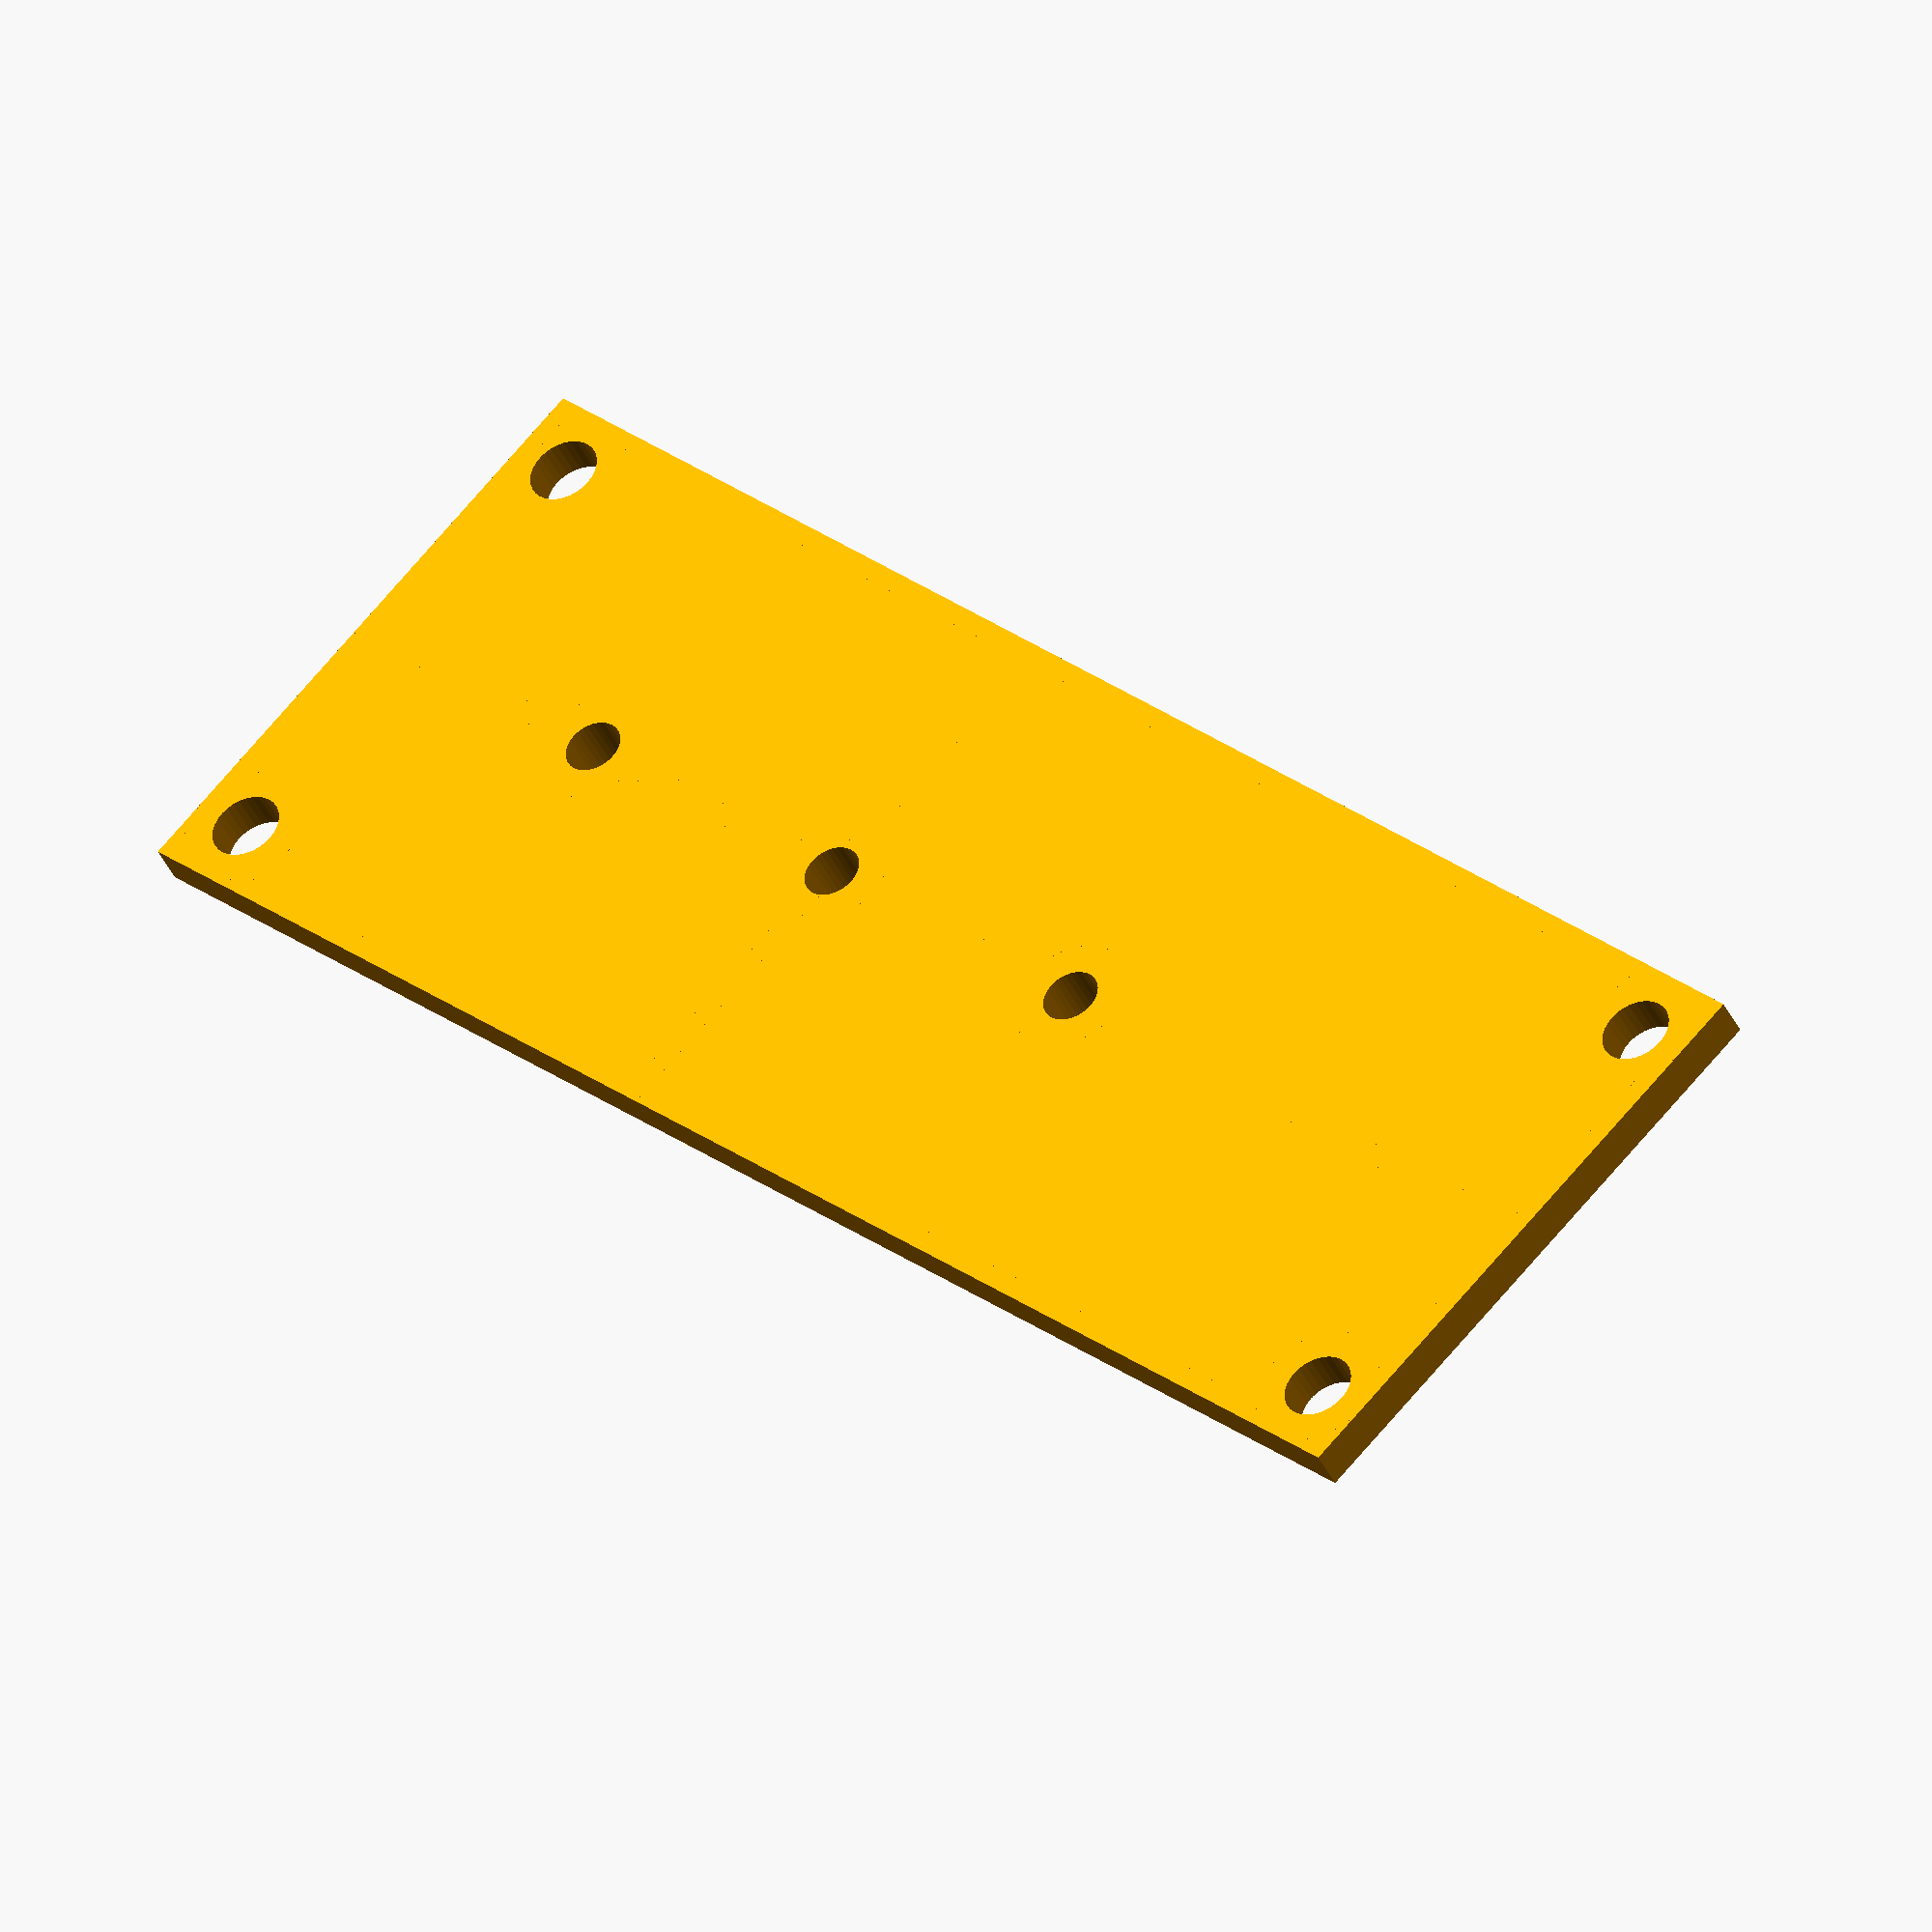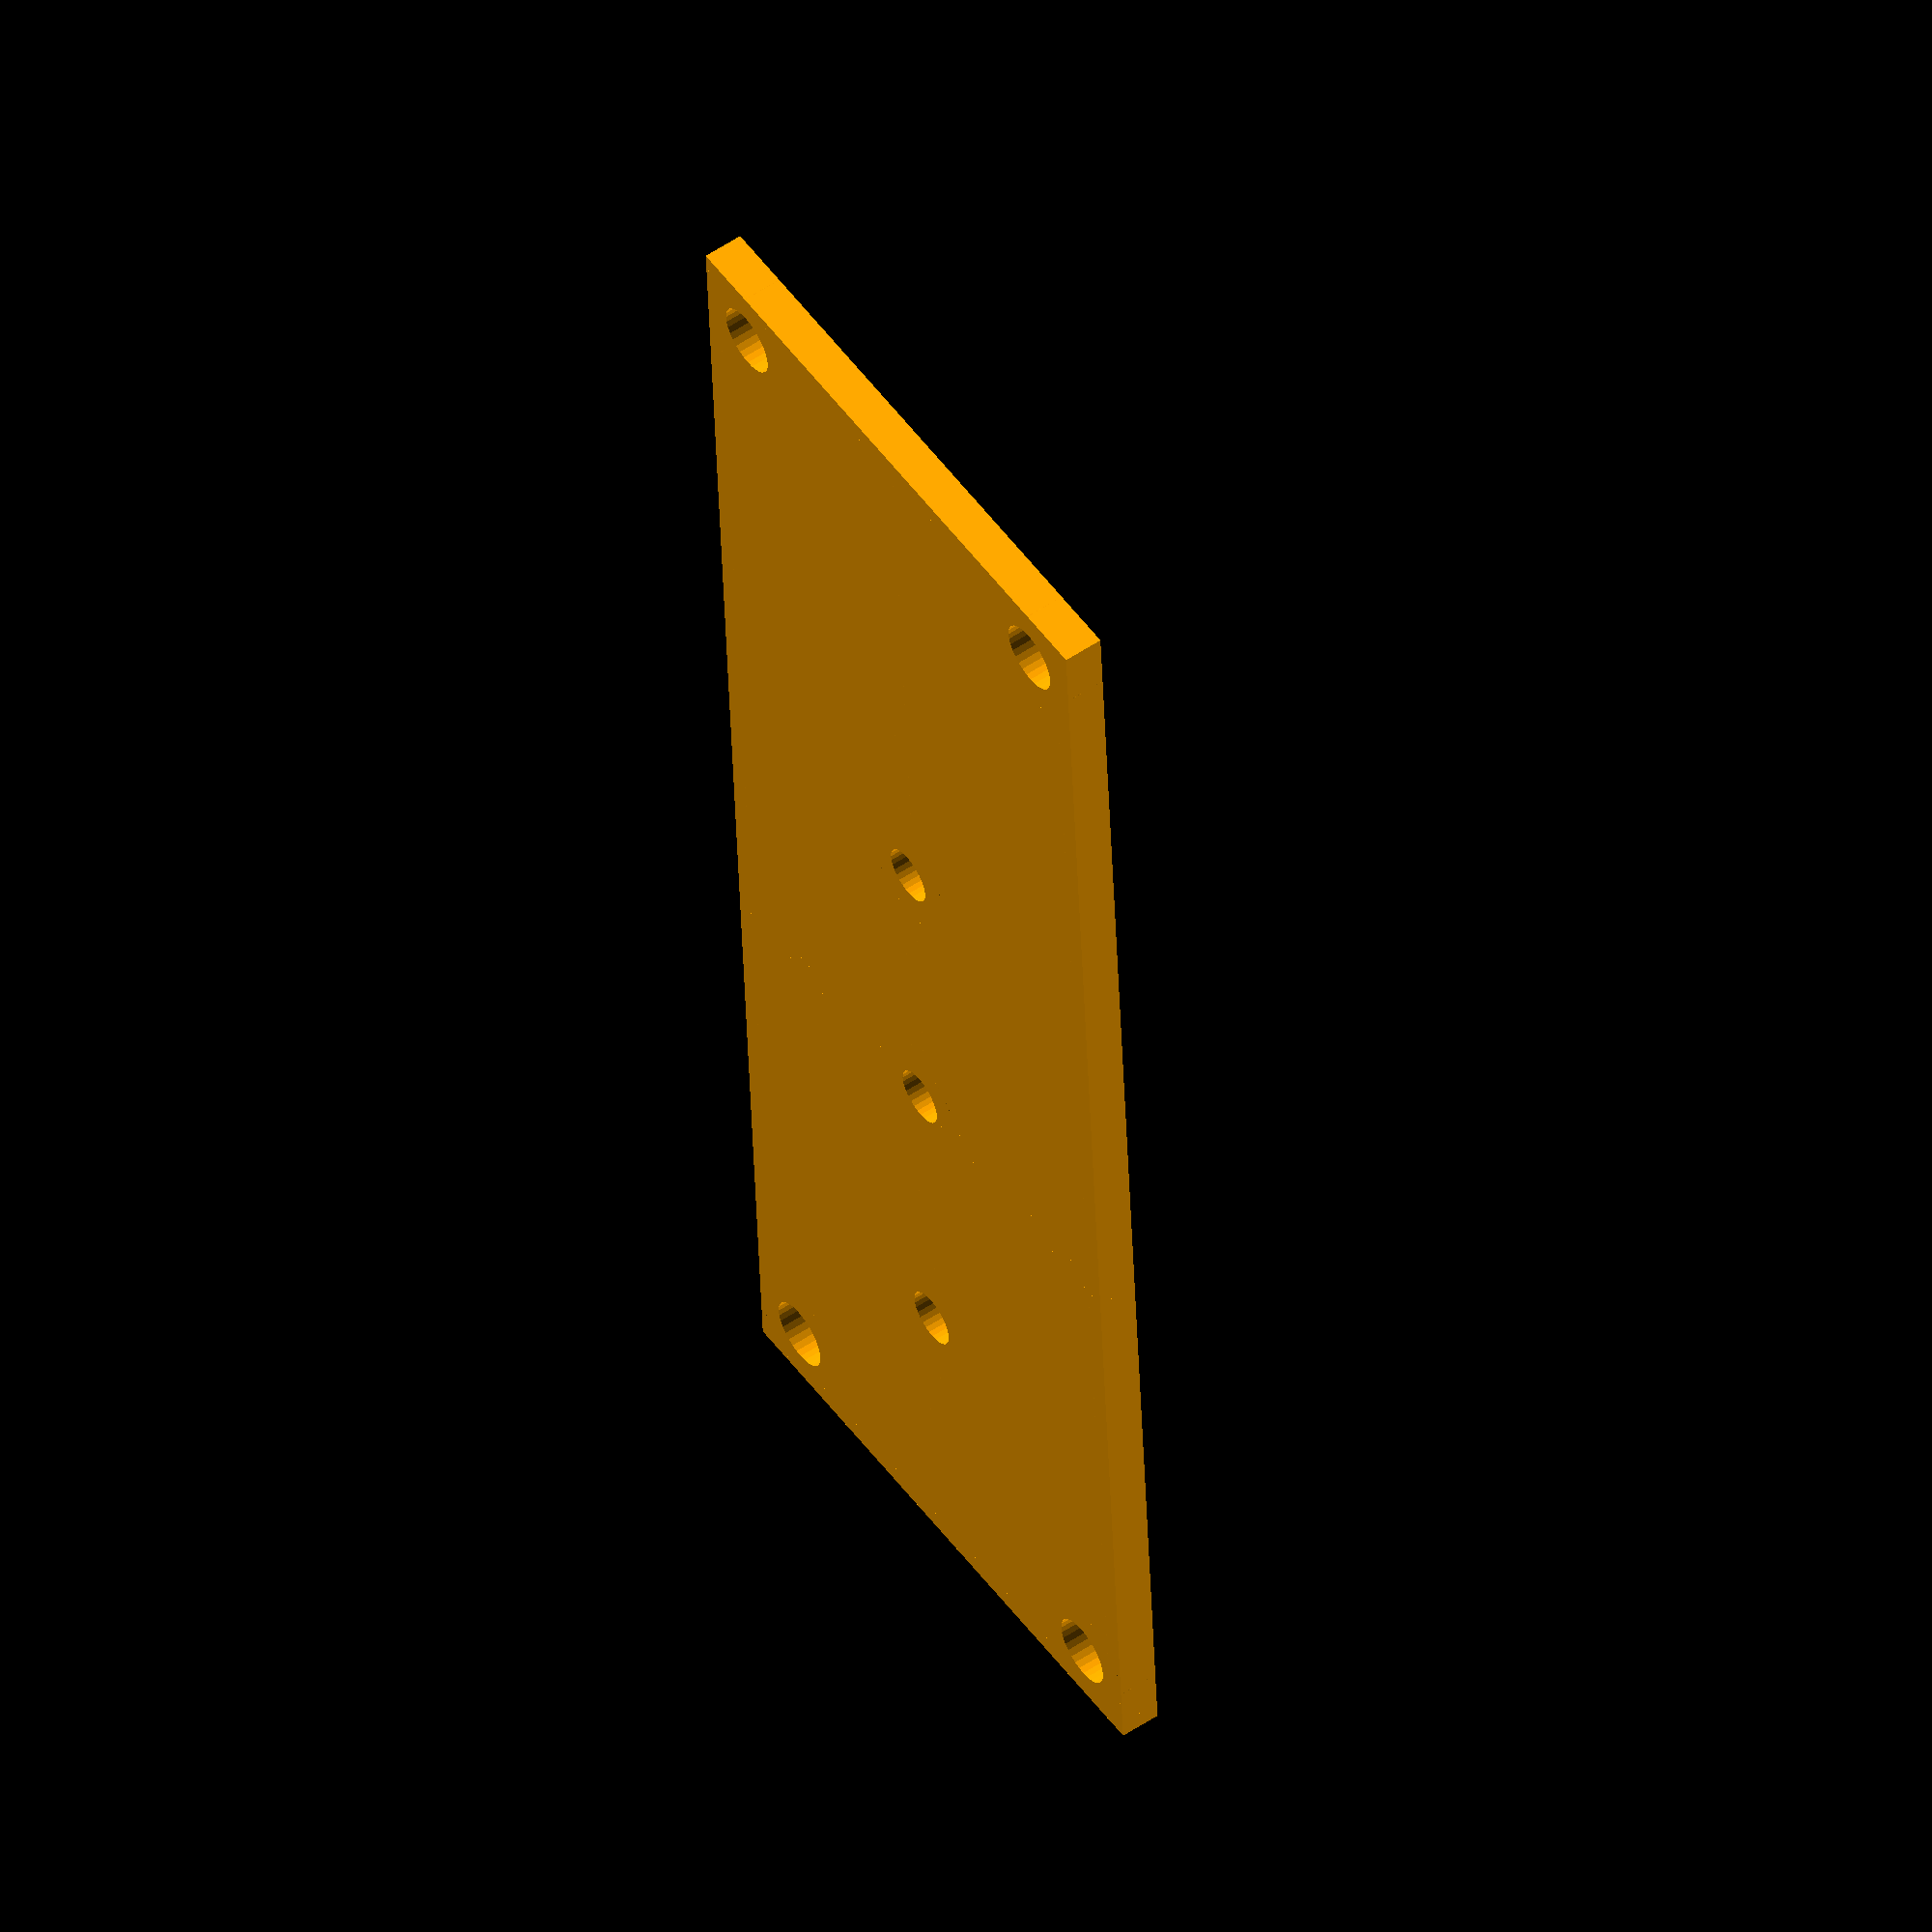
<openscad>
// motor holder
//
// motor has radius of '$mr' with flattened sides at '$mh' and length of '$ml'

// NOTE:  some tolerance added 
$mr = 10.7; // 10 mm radius + shrinkage (was 10.7)
$mh = 15.6; // 15 mm height + shrinkage
$ml = 25.0; // 25.0 mm length excluding 'nubs'
$ml2 = 19.5; // 19.5 mm lengh excluding end cap and shaft guide hole 'nub'

$th = 4.0; // overall thickness of plastic around motor
// NOTE:  wall thickness on sides is 1/2 this

// shaft guide hole size
$sh = 3.1;  // 3.1mm radius
$sw = 2;  // 2mm approximate height of guide
$ft = 1;  // 1mm approximate thickness of face
$pt = 1;  // thickness of panel
$pr = 2;  // 2mm appx radius of post
$br = 1;  // 1mm thickness of brace

$sd1 = 0.97 * 2.54 * 1.02 / 2; // shaft radius
$sd2 = 1.1 * 2.54 * 1.02 / 2; // loose shaft radius - physical hole size will be smaller

echo("Shaft radius: ", $sd2, " vs ", $sd1);

// motor shaft extension length
$sl = 10.0; // length of shaft from flat end of motor
$gh = 5.5;  // radius of gear hole



// global accuracy parameters
$fn=32; // number of faces in shape

module face(hh,bb=0)  // bb is the size of the bottom hole relative to the top hole
{
  mrr = $mr + bb;  
    
  union()
  {
    difference()
    {
      linear_extrude(height=hh)
        square([$mh + $th, mrr * 2 + $th], true);

      translate([0,0,-1])
        linear_extrude(height=hh+2)
          polygon(points=[[-$mh/2,-mrr],[$mh/2,-mrr],[$mh/2,mrr],[-$mh/2,mrr]]);
      
      
      translate([$mh/2+$th/2-$pr/4,mrr+$th/2-$pr/4,-1])
        linear_extrude(height=hh+2)
          square([$pr,$pr],true);
      translate([-($mh/2+$th/2-$pr/4),mrr+$th/2-$pr/4,-1])
        linear_extrude(height=hh+2)
          square([$pr,$pr],true);
      translate([$mh/2+$th/2-$pr/4,-(mrr+$th/2-$pr/4),-1])
        linear_extrude(height=hh+2)
          square([$pr,$pr],true);
      translate([-($mh/2+$th/2-$pr/4),-(mrr+$th/2-$pr/4),-1])
        linear_extrude(height=hh+2)
          square([$pr,$pr],true);
    }

    difference()
    {
      linear_extrude(height=hh)
        polygon(points=[[-$mh/2,-mrr],[$mh/2,-mrr],[$mh/2,mrr],[-$mh/2,mrr]]);

      translate([0,0,-1])
        linear_extrude(height=hh+2)
          circle(mrr);
    }
  }
}

// this creates a bounding rectangle about the inner
// portion of the face, suitable for a cutaway
module face_boundary(hh,bb=0)  // bb is the size of the bottom hole relative to the top hole
{
  mrr = $mr + bb;  
  difference()
  {
      linear_extrude(height=hh)
        square([$mh + bb + $th/2, mrr * 2 + $th/2], true);

      translate([$mh/2+$th/2-$pr/4,mrr+$th/2-$pr/4,-1])
        linear_extrude(height=hh+2)
          square([$pr,$pr],true);
      translate([-($mh/2+$th/2-$pr/4),mrr+$th/2-$pr/4,-1])
        linear_extrude(height=hh+2)
          square([$pr,$pr],true);
      translate([$mh/2+$th/2-$pr/4,-(mrr+$th/2-$pr/4),-1])
        linear_extrude(height=hh+2)
          square([$pr,$pr],true);
      translate([-($mh/2+$th/2-$pr/4),-(mrr+$th/2-$pr/4),-1])
        linear_extrude(height=hh+2)
          square([$pr,$pr],true);
  }
}

module motor_holder()
{
  translate([0,0,$ft])
    union()
    {
      color("green")  
        face($sw,-0.3);

      color("yellow")
        union()
        {
          translate([-$mh/2,-$mr,0])
            linear_extrude(height=$ml2-$sw+$ft*2)
              circle($pr);

          translate([-$mh/2,$mr,0])
            linear_extrude(height=$ml2-$sw+$ft*2)
              circle($pr);

          translate([$mh/2,-$mr,0])
            linear_extrude(height=$ml2-$sw+$ft*2)
              circle($pr);

          translate([$mh/2,$mr,0])
            linear_extrude(height=$ml2-$sw+$ft*2)
              circle($pr);
        }

      color("blue")
        translate([0, 0, $ml2-$sw])
          face($sw,0);
    }

//  color("purple")
//    difference()
//    {
//      linear_extrude(height=$ft)
//        square([$mh + $th, $mr * 2 + $th], true);
  
//      translate([0,0,-1])
//        linear_extrude(height=$ft+2)
//          circle($gh);
//    }
}

//  echo("****************");
//  echo("face is ",$mh+$th," by ", $mr * 2 + $th," (mm)");

//  echo("overall height is ", $ft + $ml2, " (mm)");
//  echo("****************");

$xd = 25.4 / 8 + 0.3; // screw holes

$mp = 27; // motor position (offset)
$ll = 85; // length of holder
$ww = 30; // width of holder
$fd = 1.5; // distance of hole from edge in mm
$ff = $xd/2+$fd;  // offset of hole center from edge (appx 1/8" hole, appx 1/16" plastic around it)
$gt = 0.15;     // gear tolerance (mm)

$bs = 5; // 5mm bushing height
$bd = 3; // 6mm bushing diameter

//rotate(a=[0,0,0])
//  motor_holder();

color("orange")
  difference()
  {
    dx=$ll/2-$ff;
    dy=$ww/2-$ff;

    union()
    {
//      difference()
//      {
        translate([$mp,0,0])
          linear_extrude(height=$pt)
            square([$ll,$ww],true);

//        translate([0,0,$ft])
//          face_boundary($sw,-0.3);
//      }

      // perimeter braces
      translate([$mp,-$ww/2+$br/2,0])
        linear_extrude(height=$br+$pt)
          square([$ll,$br],true);
      translate([$mp,$ww/2-$br/2,0])
        linear_extrude(height=$br+$pt)
          square([$ll,$br],true);

      translate([$mp-$ll/2+$br/2,0,0])
        linear_extrude(height=$br+$pt)
          square([$br,$ww],true);
      translate([$mp+$ll/2-$br/2,0,0])
        linear_extrude(height=$br+$pt)
          square([$br,$ww],true);

      // bushings - need to be large, otherwise hole melts
      translate([3.175+14.1652+$gt, 0, 0])
        linear_extrude(height=$ft+$bs)
          circle($bd);
    
      translate([2*(3.175+14.1652+$gt), 0, 0])
        linear_extrude(height=$ft+$bs)
          circle($bd);

      translate([3*(3.175+14.1652+$gt), 0, 0])
        linear_extrude(height=$ft+$bs)
          circle($bd);

      // bushing supports
      translate([$mp,0,0])
        linear_extrude(height=$br+$pt)
          square([$ll,$br],true);
      translate([2*(3.175+14.1652+$gt),0,0])
        linear_extrude(height=$pt+$br)
          square([$br,$ww],true);

      // bracing the screw holes
      translate([$mp-dx,-dy,0])
        linear_extrude(height=$pt+$br)
          circle(d=$xd+$fd*2);
      translate([$mp-dx,dy,0])
        linear_extrude(height=$pt+$br)
          circle(d=$xd+$fd*2);
      translate([$mp+dx,-dy,0])
        linear_extrude(height=$pt+$br)
          circle(d=$xd+$fd*2);
      translate([$mp+dx,dy,0])
        linear_extrude(height=$pt+$br)
          circle(d=$xd+$fd*2);

    }

//    translate([0,0,-1])
//      linear_extrude(height=$sw+2)
//        circle($gh);

  // from gear_test2
  // gear wheel radius: 0.125 in 3.175 mm
  // Tooth side length: 0.0669041 in 1.69937 mm
  // gear radius: 0.185786 in 4.71897 mm

  // from gear-test4
  // gear wheel radius: 0.4923, in 12.5044 mm
  // Tooth side length: 0.0669012 in 1.69929 mm
  // gear radius: 0.557684 in 14.1652 mm

    translate([3.175+14.1652+$gt, 0,-1])
      linear_extrude(height=$ft+$bs+2)
        circle($sd2);
    
    translate([2*(3.175+14.1652+$gt), 0,-1])
      linear_extrude(height=$ft+$bs+2)
        circle($sd2);

    translate([3*(3.175+14.1652+$gt), 0,-1])
      linear_extrude(height=$ft+$bs+2)
        circle($sd2);

    // mount holes
    translate([$mp-dx,-dy,-1])
      linear_extrude(height=$pt+$br+2)
        circle(d=$xd);
    translate([$mp-dx,dy,-1])
      linear_extrude(height=$pt+$br+2)
        circle(d=$xd);
    translate([$mp+dx,-dy,-1])
      linear_extrude(height=$pt+$br+2)
        circle(d=$xd);
    translate([$mp+dx,dy,-1])
      linear_extrude(height=$pt+$br+2)
        circle(d=$xd);
  }
  

  if(0)
  {
    dx=$ll/2-$ff;
    dy=$ww/2-$ff;
    xxd=$xd * 1.5;
    color("purple")
    {
      translate([3*(3.175+14.1653+$gt), 0, $pt])
        linear_extrude(height=.1)
          circle(14.1653);

      translate([$mp-dx,-dy,-1])
        linear_extrude(height=$pt+2)
          polygon([[-xxd/2,0],[-xxd/4,xxd/2],
                  [xxd/4,xxd/2],[xxd/2,0],
                  [xxd/4,-xxd/2],[-xxd/4,-xxd/2]]);

      translate([$mp-dx,dy,-1])
        linear_extrude(height=$pt+2)
          polygon([[-xxd/2,0],[-xxd/4,xxd/2],
                  [xxd/4,xxd/2],[xxd/2,0],
                  [xxd/4,-xxd/2],[-xxd/4,-xxd/2]]);


      translate([$mp+dx,-dy,-1])
        linear_extrude(height=$pt+2)
          polygon([[-xxd/2,0],[-xxd/4,xxd/2],
                  [xxd/4,xxd/2],[xxd/2,0],
                  [xxd/4,-xxd/2],[-xxd/4,-xxd/2]]);

      translate([$mp+dx,dy,-1])
        linear_extrude(height=$pt+2)
          polygon([[-xxd/2,0],[-xxd/4,xxd/2],
                  [xxd/4,xxd/2],[xxd/2,0],
                  [xxd/4,-xxd/2],[-xxd/4,-xxd/2]]);
    }
  }



</openscad>
<views>
elev=221.3 azim=135.3 roll=336.3 proj=o view=solid
elev=304.5 azim=93.2 roll=235.0 proj=o view=wireframe
</views>
